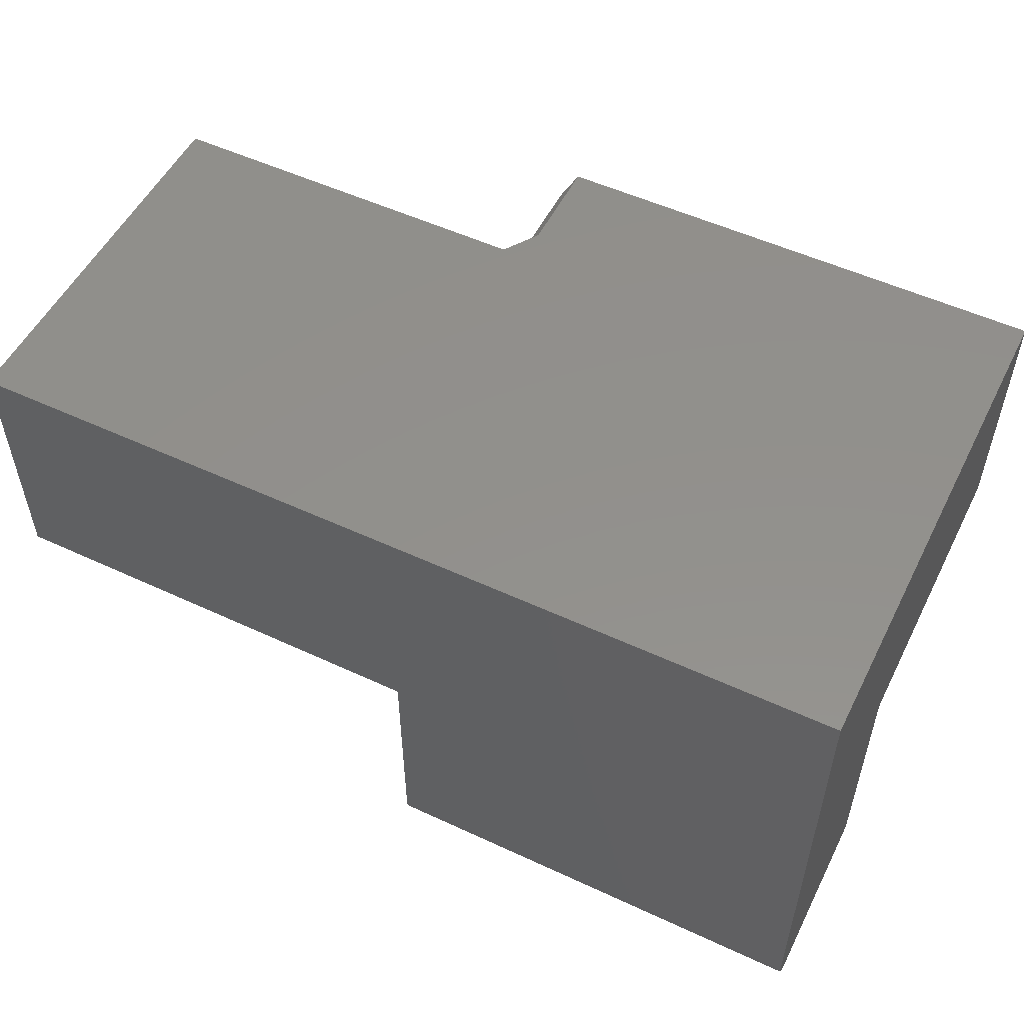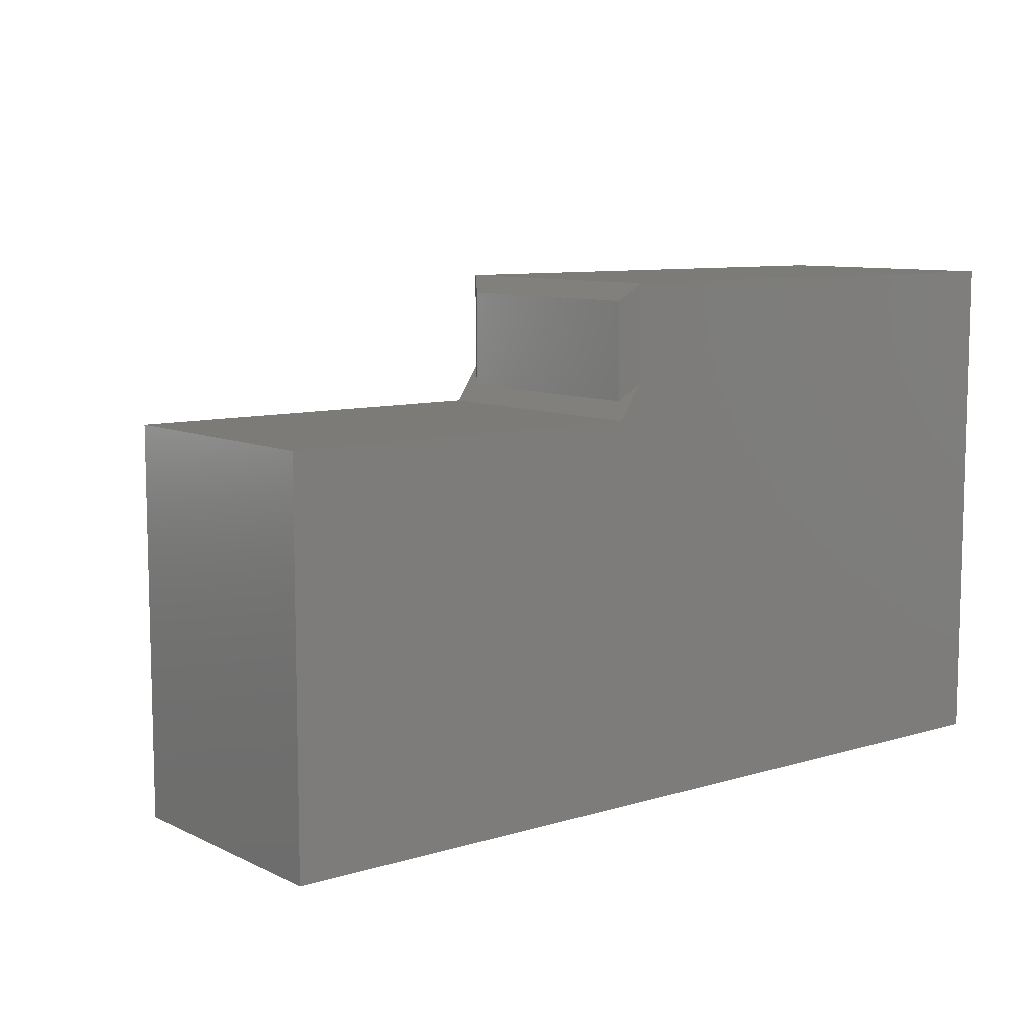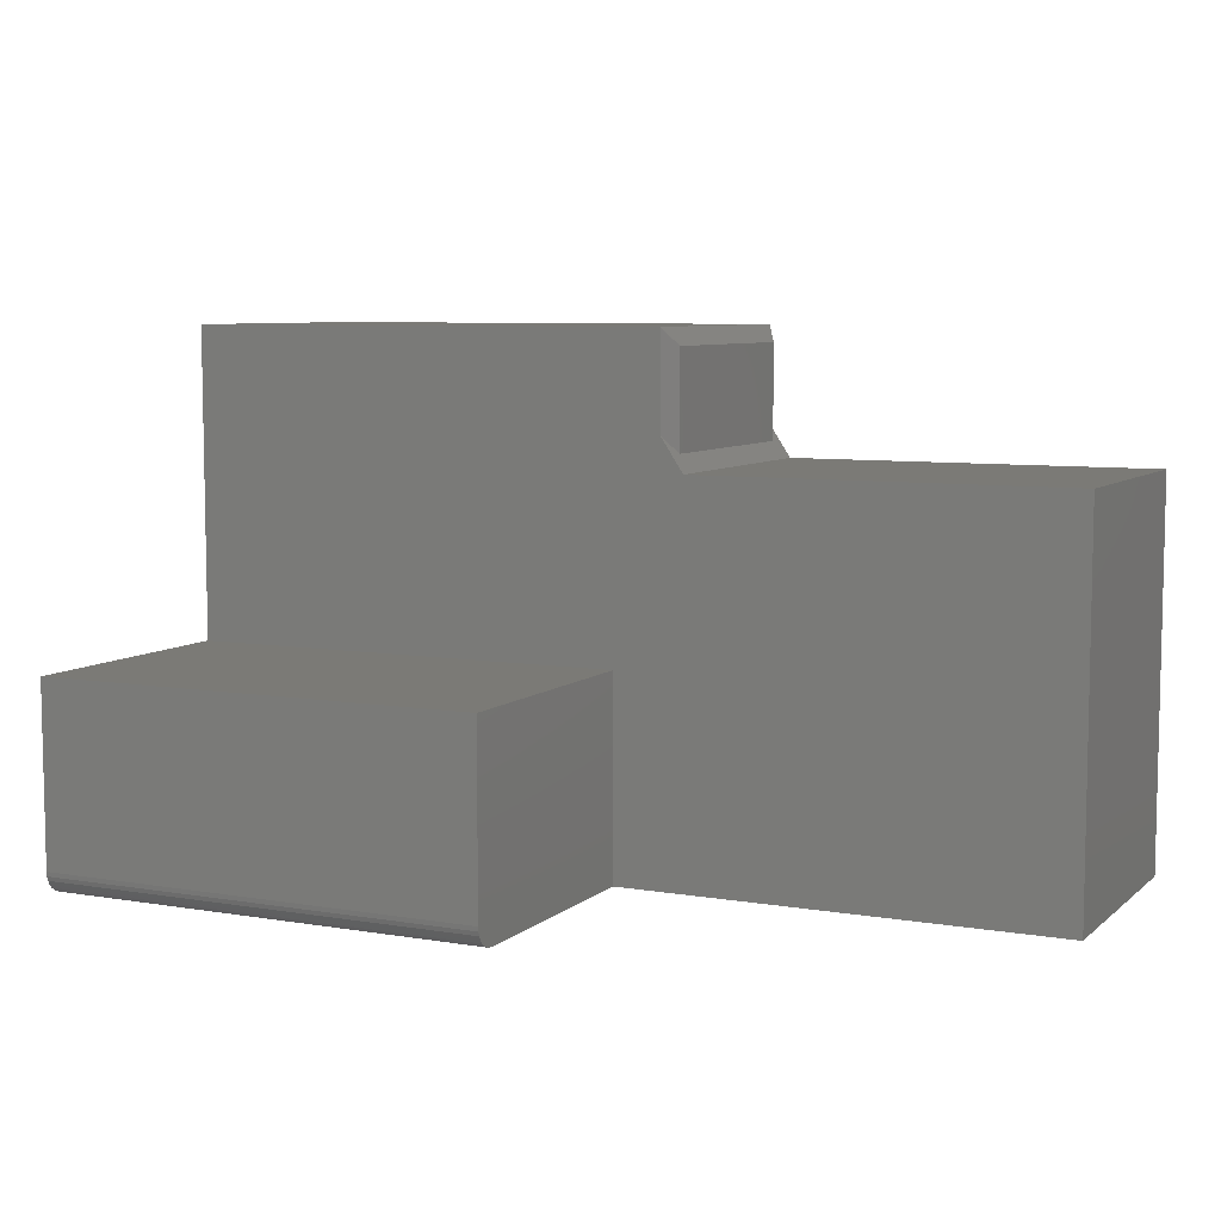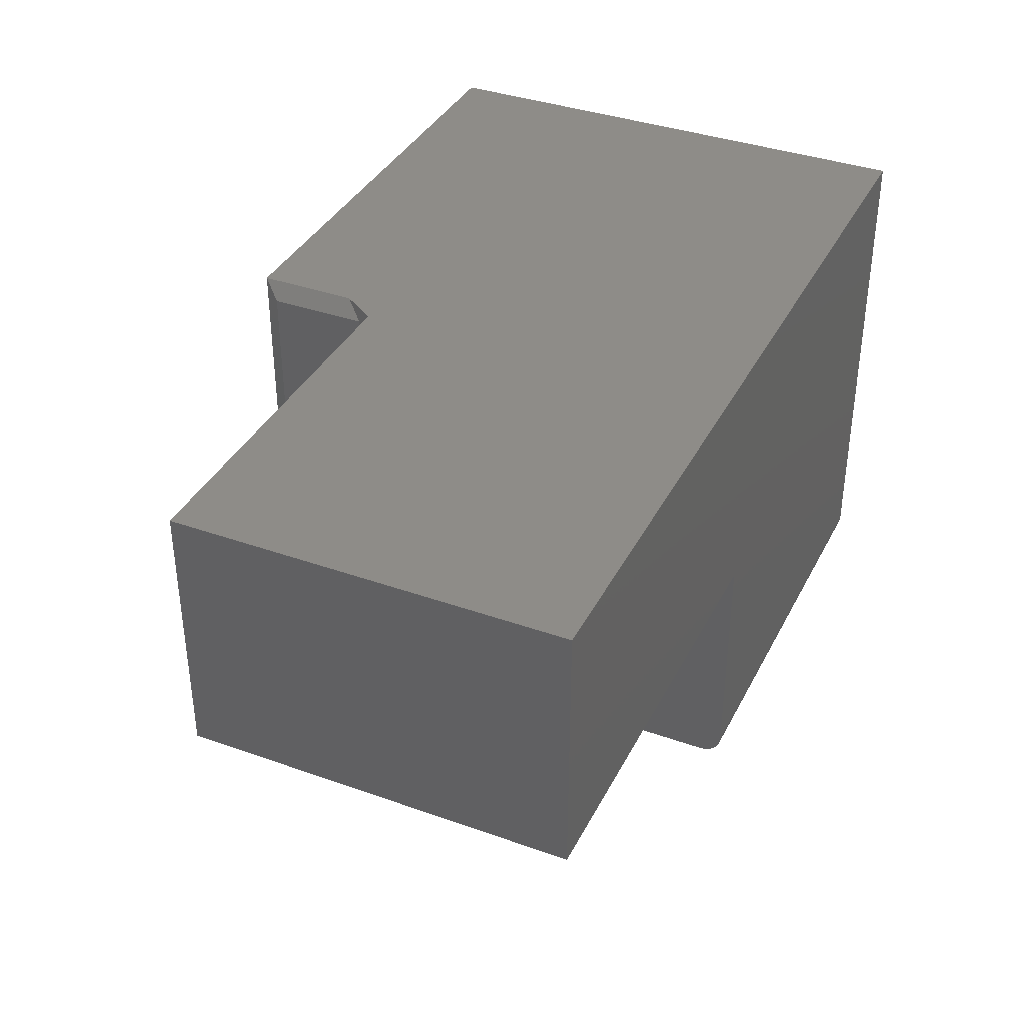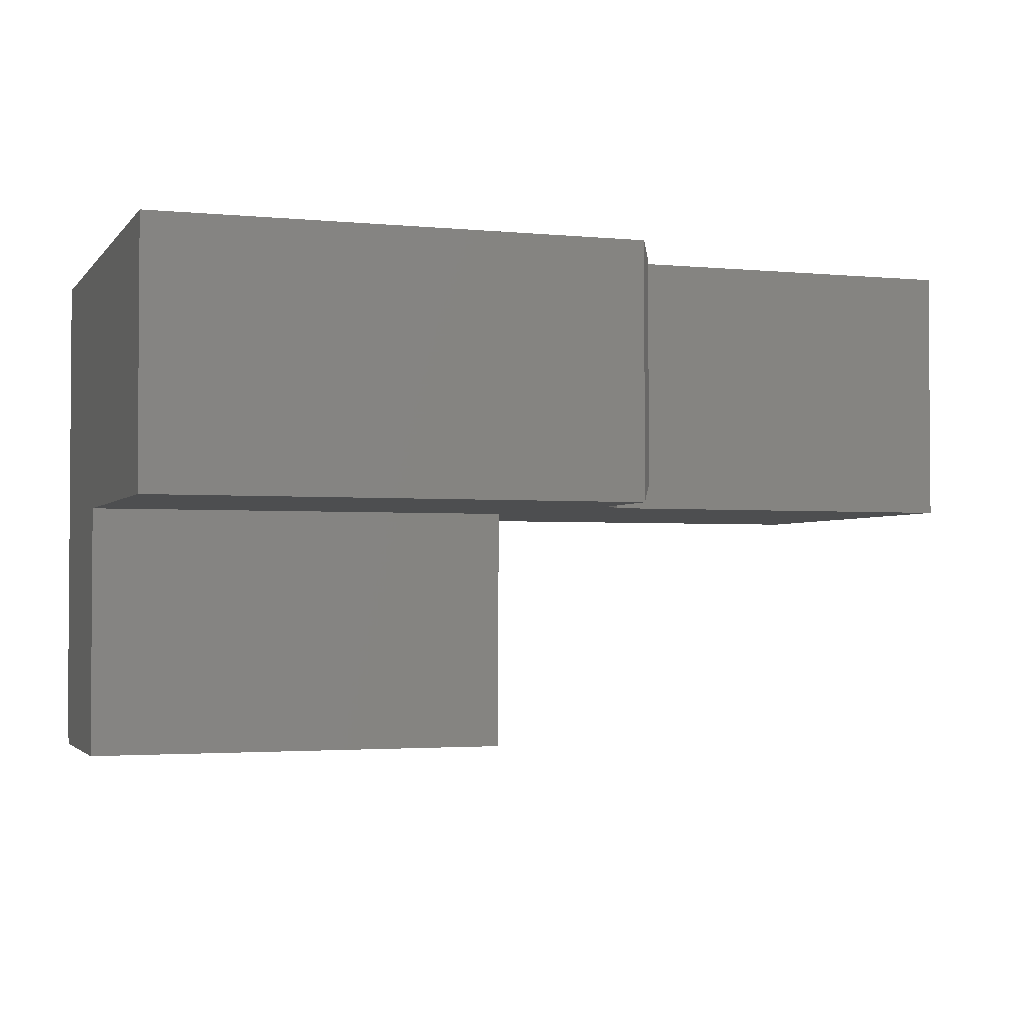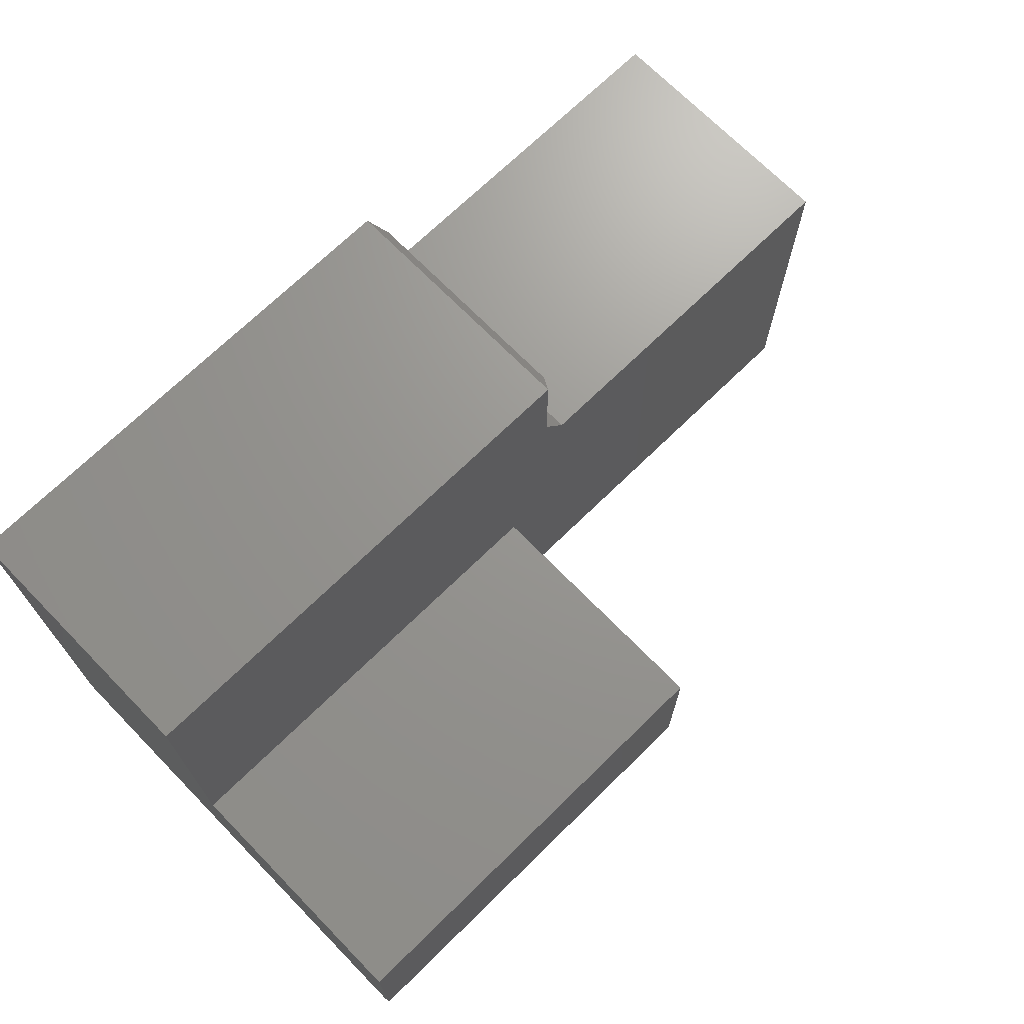
<metadata>
{"format":"stl","ext":"stl","renderer":"f3d","projection":"perspective","resolution":1024,"background":"white","views":[{"elev":53.3,"azim":-153.6,"up":"+Y"},{"elev":8.8,"azim":141.3,"up":"+Z"},{"elev":7.3,"azim":25.8,"up":"+Z"},{"elev":37.3,"azim":114.6,"up":"+Y"},{"elev":-2.4,"azim":-18.9,"up":"+Y"},{"elev":70.3,"azim":-44.4,"up":"+Z"}]}
</metadata>
<code>
# stl→obj: 40 verts, 76 faces
v -0.75 -0.7031 -0.09375
v -0.1406 -0.7031 -0.09375
v -0.75 -0.7031 0.1508
v -0.1406 -0.7031 0.1508
v -0.1406 -0.7025 -0.09985
v -0.1406 -0.7007 -0.1057
v -0.1406 -0.6979 -0.1111
v -0.1406 -0.694 -0.1158
v -0.1406 -0.6892 -0.1197
v -0.1406 -0.6838 -0.1226
v -0.1406 -0.678 -0.1244
v -0.1406 -0.6719 -0.125
v -0.1406 -0.3516 -0.125
v -0.1406 -0.3516 0.1508
v -0.75 -0.6719 -0.125
v -0.75 -0.678 -0.1244
v -0.75 -0.6838 -0.1226
v -0.75 -0.3516 0.1508
v -0.75 0 -0.125
v -0.75 -0.6892 -0.1197
v -0.75 -0.694 -0.1158
v -0.75 -0.6979 -0.1111
v -0.75 -0.7007 -0.1057
v -0.75 -0.7025 -0.09985
v -0.75 -0.3516 0.5761
v -0.75 3.892e-17 0.5761
v 0.4609 1.344e-16 -0.125
v 0.4609 -0.3516 -0.125
v -0.0773 1.136e-16 0.5761
v -0.0773 1.063e-16 0.4445
v -0.04605 1.072e-16 0.3976
v 0.4609 1.635e-16 0.3976
v 0.4609 -0.3516 0.3976
v -0.04605 -0.3516 0.3976
v -0.0773 -0.3516 0.4445
v -0.0773 -0.3516 0.5761
v -0.06168 -0.02344 0.4211
v -0.06168 -0.02344 0.5526
v -0.06168 -0.3281 0.4211
v -0.06168 -0.3281 0.5526
f 1 2 3
f 3 2 4
f 2 5 6
f 4 2 6
f 4 6 7
f 4 7 8
f 4 8 9
f 4 9 10
f 4 10 11
f 4 11 12
f 4 12 13
f 4 13 14
f 15 16 17
f 1 3 18
f 19 15 17
f 19 17 20
f 19 20 21
f 19 21 22
f 19 22 23
f 19 23 24
f 19 24 1
f 19 1 18
f 19 18 25
f 19 25 26
f 27 28 19
f 19 28 13
f 19 13 15
f 15 13 12
f 15 12 16
f 16 12 11
f 16 11 17
f 17 11 10
f 17 10 20
f 20 10 9
f 20 9 21
f 21 9 8
f 21 8 22
f 22 8 7
f 22 7 23
f 23 7 6
f 23 6 24
f 24 6 5
f 24 5 1
f 1 5 2
f 19 26 29
f 19 29 30
f 19 30 31
f 19 31 32
f 19 32 27
f 18 14 33
f 18 33 34
f 18 34 35
f 18 35 36
f 18 36 25
f 14 13 33
f 33 13 28
f 4 14 3
f 3 14 18
f 37 38 39
f 39 38 40
f 36 29 25
f 25 29 26
f 37 31 30
f 31 37 34
f 34 37 39
f 34 39 35
f 36 35 40
f 40 35 39
f 29 36 38
f 38 36 40
f 29 38 30
f 30 38 37
f 33 32 34
f 34 32 31
f 28 27 33
f 33 27 32

</code>
